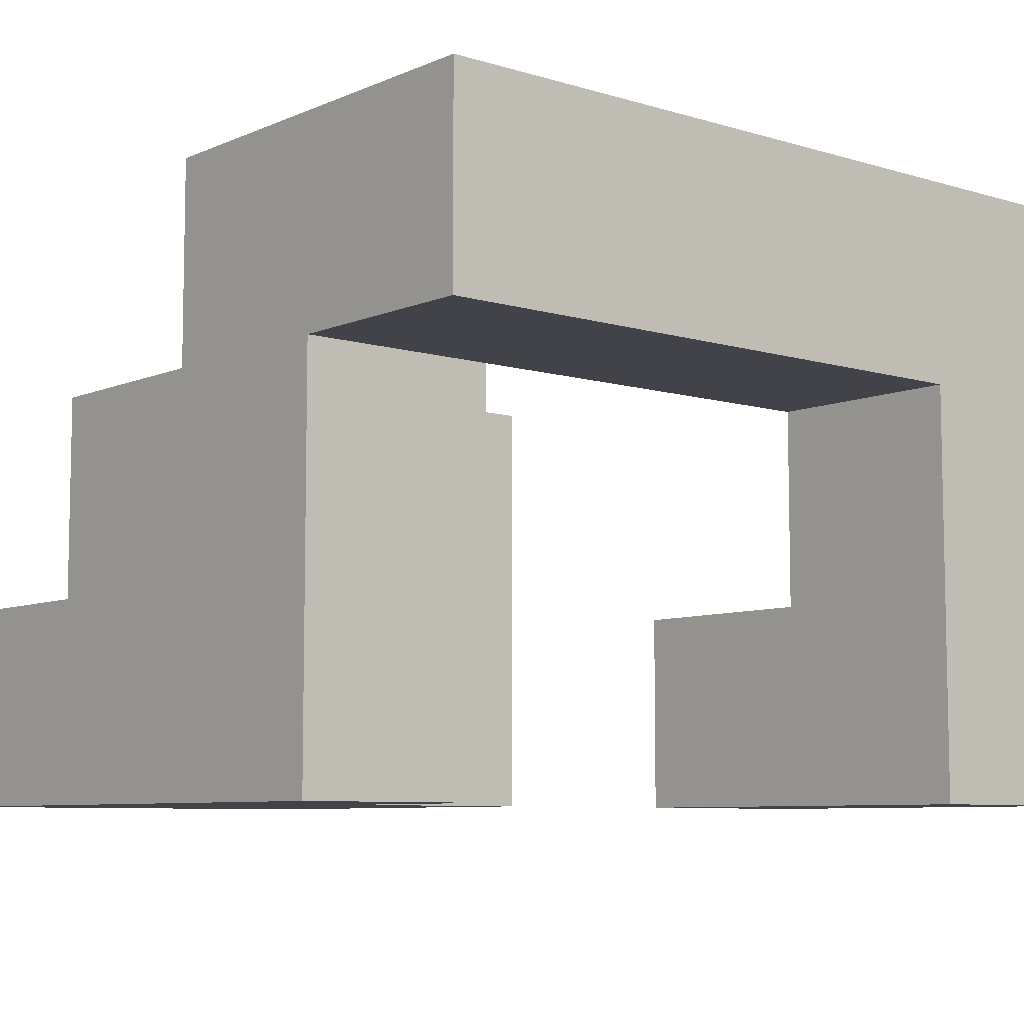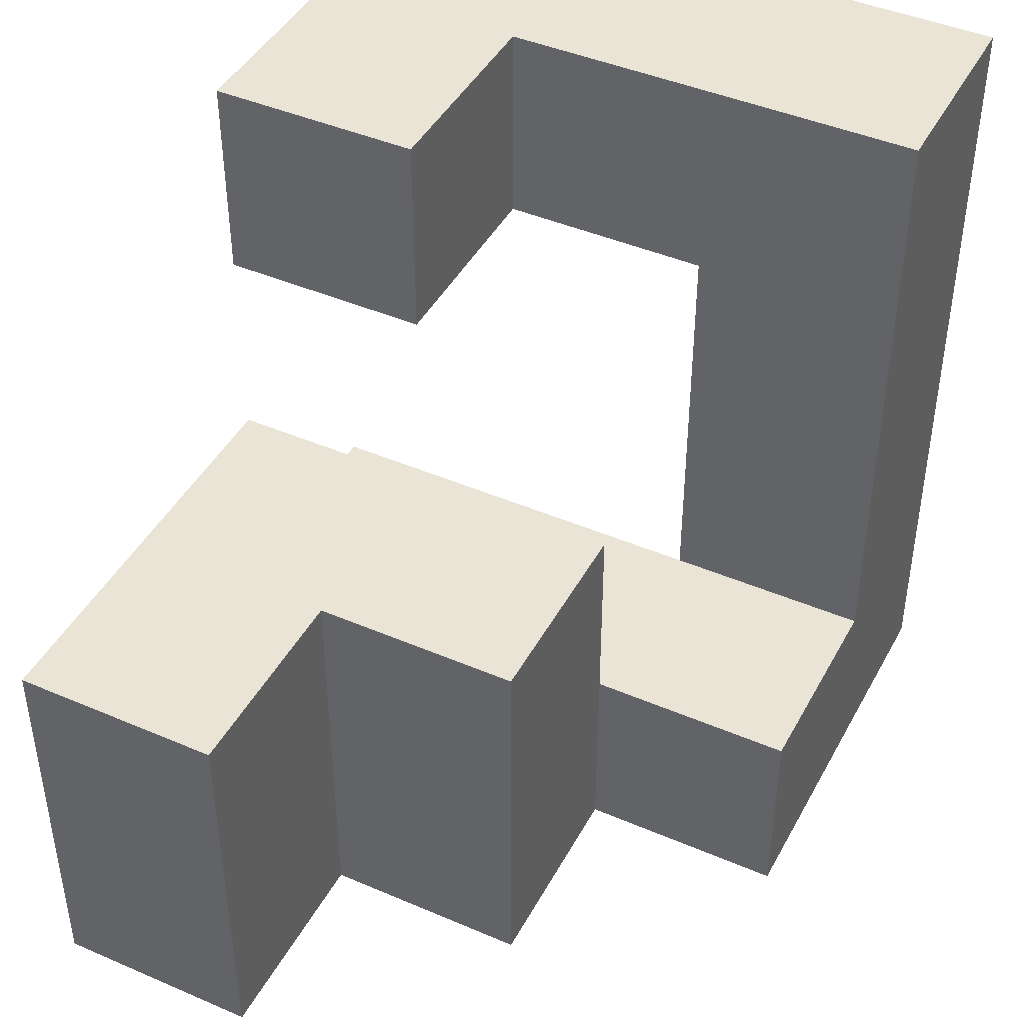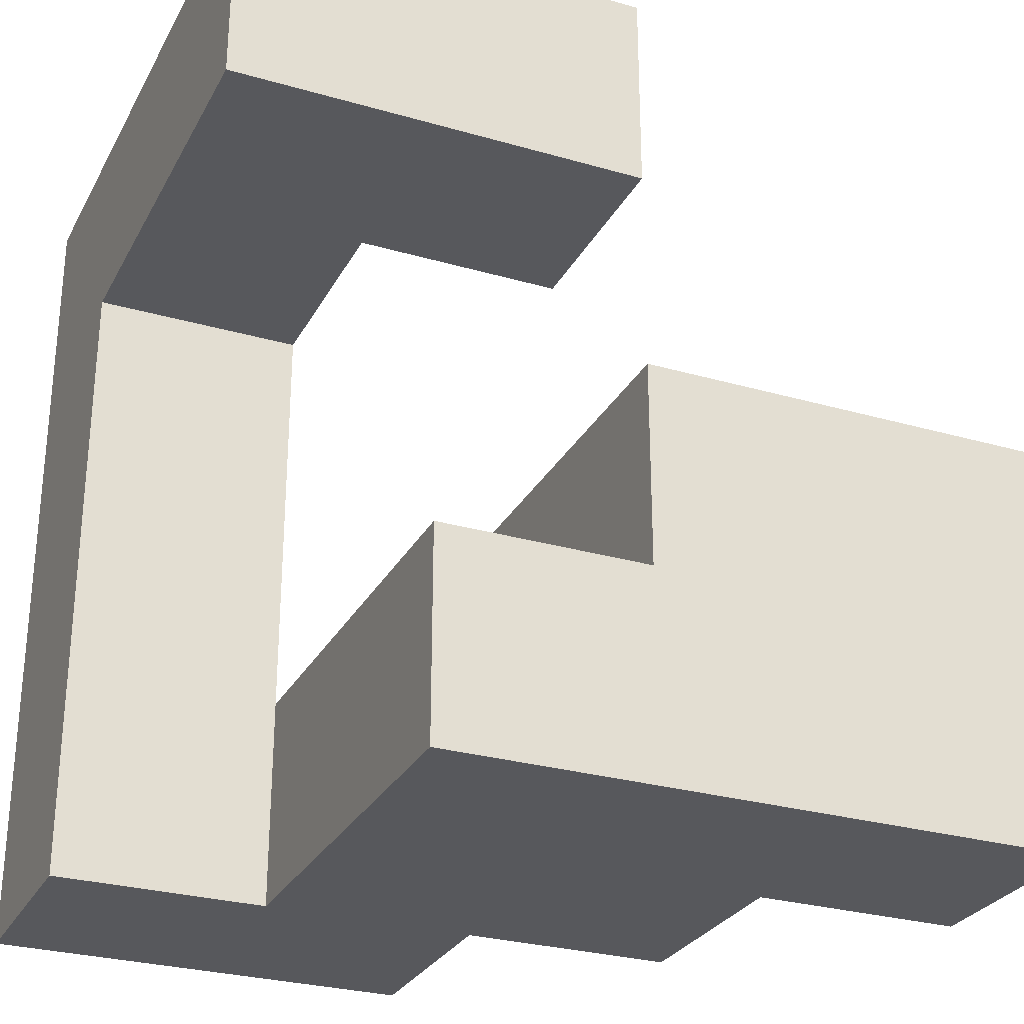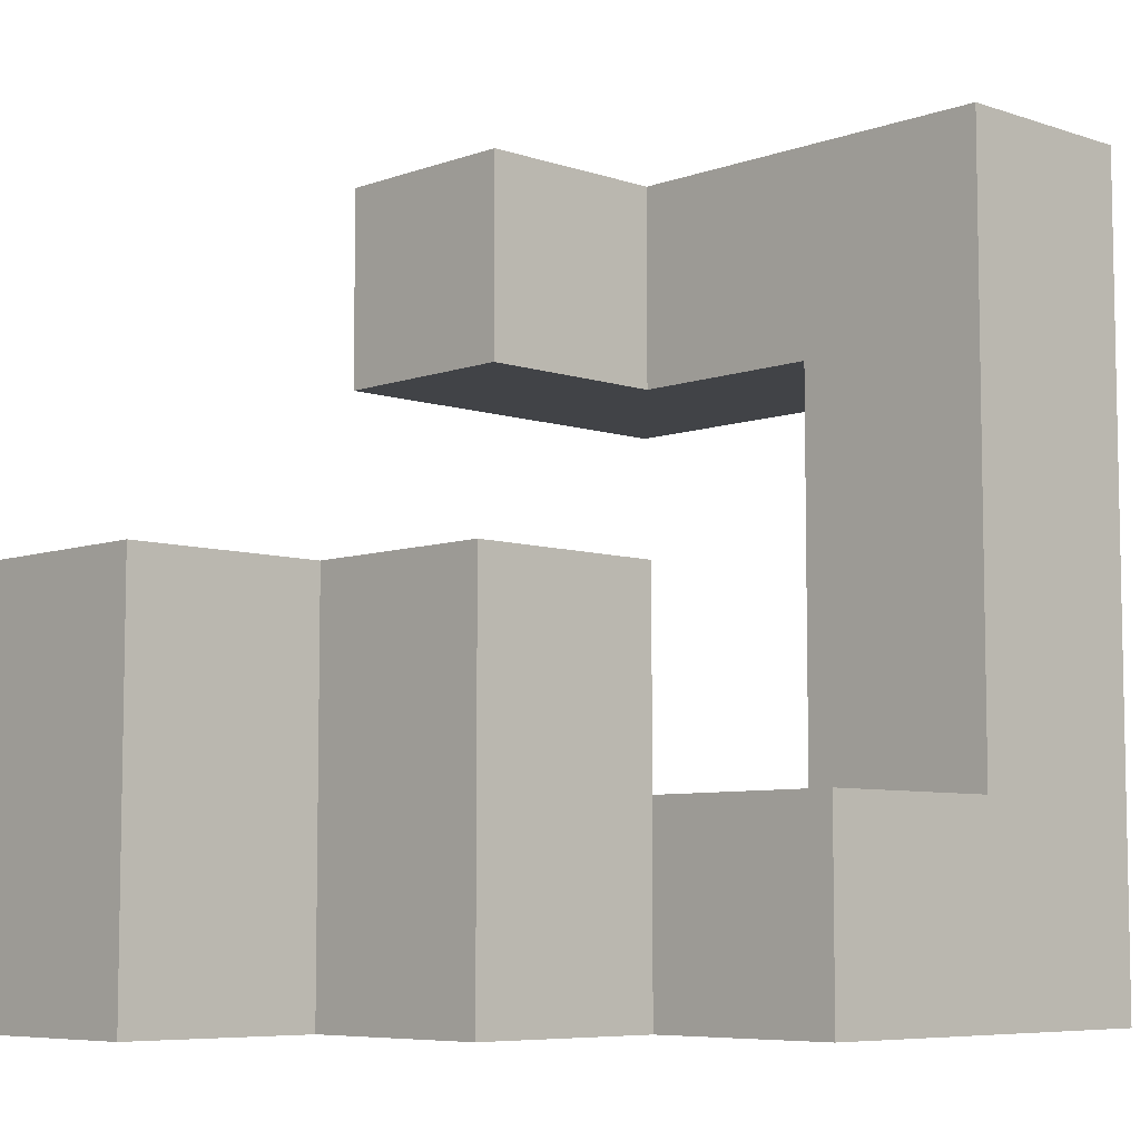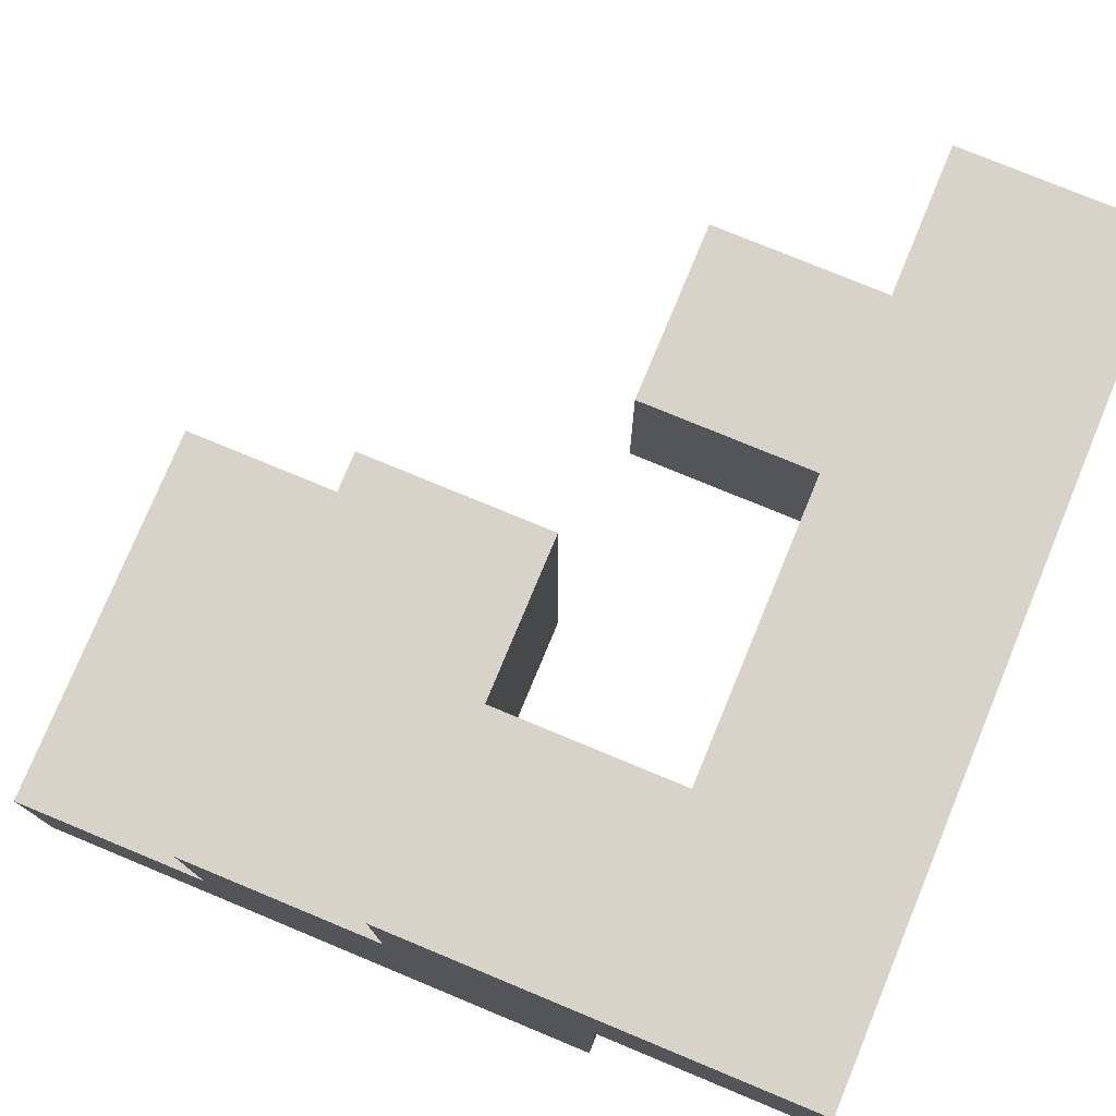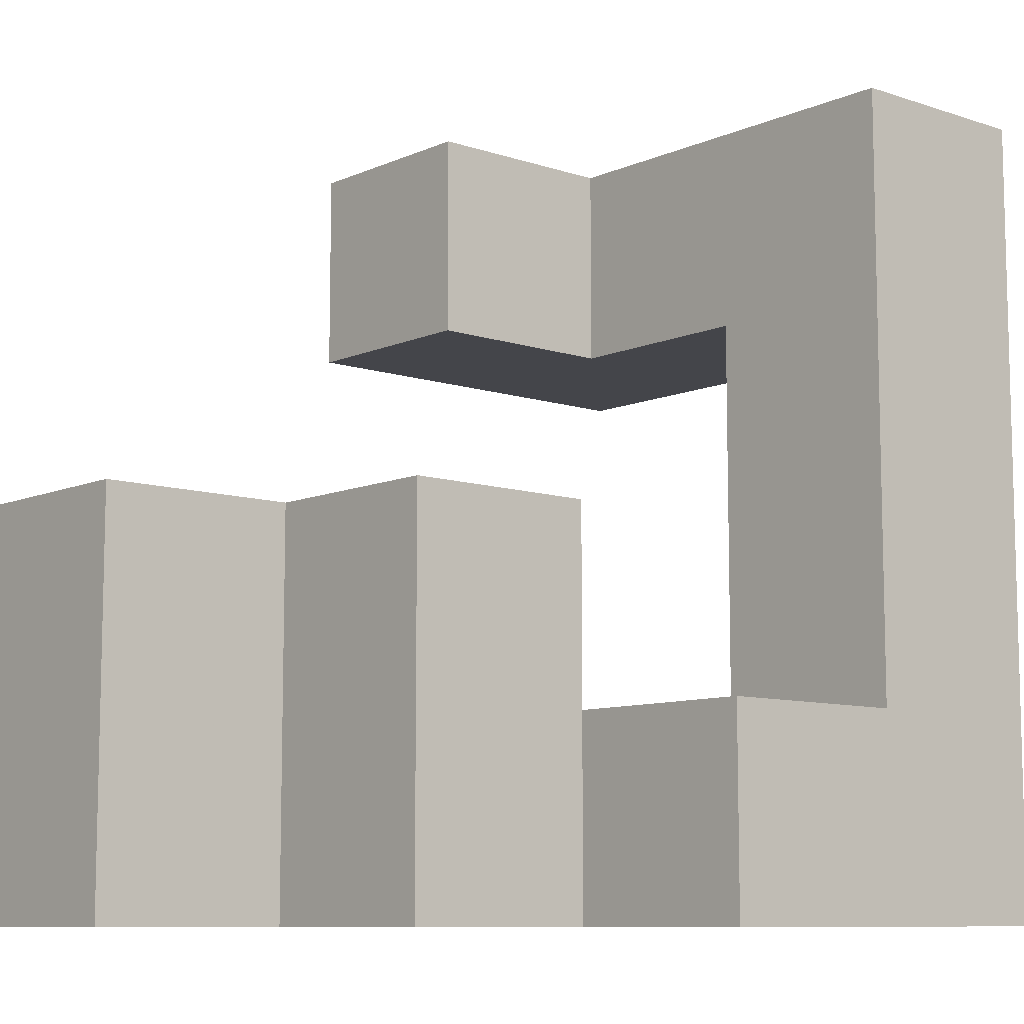
<metadata>
{"format":"obj","ext":"obj","renderer":"f3d","projection":"perspective","resolution":1024,"background":"white","views":[{"elev":-7.6,"azim":49.8,"up":"+Z"},{"elev":43.9,"azim":-63.2,"up":"+Y"},{"elev":-28.4,"azim":156.5,"up":"+Y"},{"elev":-6.9,"azim":-44.0,"up":"+Y"},{"elev":76.9,"azim":22.5,"up":"+Z"},{"elev":-9.2,"azim":-41.1,"up":"+Y"}]}
</metadata>
<code>
v -1 -1 -0.5
v -1 -1 0
v -1 -0.5 0
v -1 -0.5 -0.5
v -0.5 -1 -0.5
v -0.5 -1 0
v -0.5 -0.5 -0.5
v -0.5 -0.5 0
v 0 -1 -0.5
v 0 -1 0
v 0 -0.5 -0.5
v 0.5 -1 -0.5
v 0.5 -0.5 -0.5
v 0.5 -0.5 0
v 0.5 -1 0
v 0 -0.5 0
v -1 0 0
v -1 0 -0.5
v -0.5 0 0
v -0.5 0 -0.5
v 0 0 -0.5
v 0 0 0
v 0 0.5 -0.5
v 0 0.5 0
v 0 1 0
v 0 1 -0.5
v 0.5 0.5 -0.5
v 0.5 0.5 0
v 0.5 1 0
v 0.5 1 -0.5
v 1 0.5 -0.5
v 1 1 -0.5
v 1 1 0
v 1 0.5 0
v -0.5 -1 0.5
v -0.5 -0.5 0.5
v 0 -1 0.5
v 0 -0.5 0.5
v 0.5 -0.5 0.5
v 0.5 -1 0.5
v -0.5 0 0.5
v 0 0 0.5
v 0.5 0.5 0.5
v 0.5 1 0.5
v 1 1 0.5
v 1 0.5 0.5
v 0 -1 1
v 0 -0.5 1
v 0.5 -1 1
v 0.5 -0.5 1
v 1 -1 0.5
v 1 -0.5 0.5
v 1 -0.5 1
v 1 -1 1
v 0.5 0 1
v 0.5 0 0.5
v 1 0 0.5
v 1 0 1
v 0.5 0.5 1
v 1 0.5 1
v 0.5 1 1
v 1 1 1
f 1 2 3 4
f 1 5 6 2
f 1 4 7 5
f 2 6 8 3
f 5 9 10 6
f 5 7 11 9
f 12 13 14 15
f 9 12 15 10
f 11 16 14 13
f 9 11 13 12
f 4 3 17 18
f 18 17 19 20
f 4 18 20 7
f 3 8 19 17
f 11 21 22 16
f 20 19 22 21
f 7 20 21 11
f 23 24 25 26
f 23 27 28 24
f 26 25 29 30
f 23 26 30 27
f 24 28 29 25
f 31 32 33 34
f 27 31 34 28
f 30 29 33 32
f 27 30 32 31
f 6 35 36 8
f 6 10 37 35
f 35 37 38 36
f 15 14 39 40
f 10 15 40 37
f 16 38 39 14
f 8 36 41 19
f 16 22 42 38
f 19 41 42 22
f 36 38 42 41
f 28 43 44 29
f 34 33 45 46
f 28 34 46 43
f 29 44 45 33
f 37 47 48 38
f 37 40 49 47
f 38 48 50 39
f 47 49 50 48
f 51 52 53 54
f 40 51 54 49
f 40 39 52 51
f 49 54 53 50
f 39 50 55 56
f 52 57 58 53
f 39 56 57 52
f 50 53 58 55
f 56 55 59 43
f 57 46 60 58
f 56 43 46 57
f 55 58 60 59
f 43 59 61 44
f 46 45 62 60
f 44 61 62 45
f 59 60 62 61

</code>
